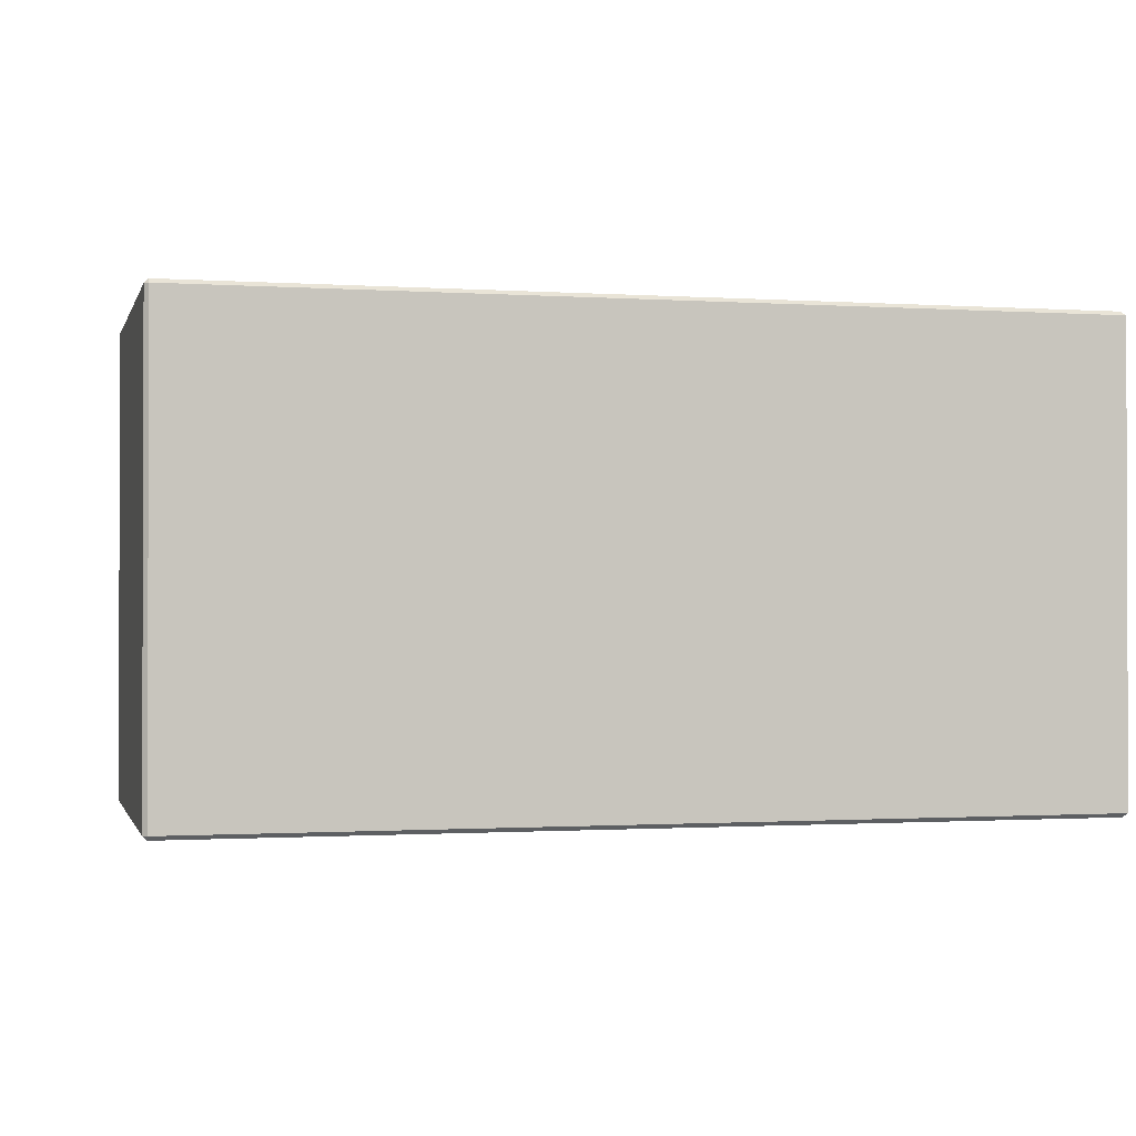
<metadata>
{"format":"obj","ext":"obj","renderer":"f3d","projection":"perspective","resolution":1024,"background":"white","views":[{"elev":-1.0,"azim":166.0,"up":"+Y"}]}
</metadata>
<code>
g Object__0
v -0.1942 -0.2408 0.7098
v -0.1589 -0.2408 0.708
v -0.1242 -0.2408 0.7017
v -0.08783 -0.2408 0.6902
v 0.4646 -0.245 0.004243
v -0.4688 -0.2408 0
v -0.4612 -0.2408 0.447
v -0.459 -0.2408 0.4809
v -0.4526 -0.2408 0.5143
v -0.4416 -0.2408 0.5467
v -0.4233 -0.2408 0.5825
v -0.4071 -0.2408 0.6058
v -0.3841 -0.2408 0.6316
v -0.3578 -0.2408 0.6543
v -0.3287 -0.2408 0.6735
v -0.2972 -0.2408 0.6889
v -0.2639 -0.2408 0.7002
v -0.2234 -0.2408 0.708
v -0.1942 0.2408 0.7098
v -0.1589 0.2408 0.708
v -0.1242 0.2408 0.7017
v 0.4646 0.245 0.004243
v -0.4688 0.2408 0
v -0.4612 0.2408 0.447
v -0.459 0.2408 0.4809
v -0.4526 0.2408 0.5143
v -0.4416 0.2408 0.5467
v -0.4233 0.2408 0.5825
v -0.4071 0.2408 0.6058
v -0.3841 0.2408 0.6316
v -0.3578 0.2408 0.6543
v -0.3287 0.2408 0.6735
v -0.2972 0.2408 0.6889
v -0.2639 0.2408 0.7002
v -0.2234 0.2408 0.708
v -0.2234 -0.1992 0.708
v -0.1942 -0.1992 0.7098
v -0.1597 -0.195 0.708
v -0.1242 -0.1992 0.7017
v -0.4688 -0.195 0
v -0.4612 -0.195 0.447
v -0.4591 -0.195 0.4802
v -0.4526 -0.1992 0.5143
v -0.4419 -0.195 0.5459
v -0.4264 -0.1992 0.5773
v -0.4075 -0.195 0.6052
v -0.3841 -0.1992 0.6316
v -0.3584 -0.195 0.6538
v -0.3287 -0.1992 0.6735
v -0.2979 -0.195 0.6886
v -0.2639 -0.1992 0.7002
v -0.1942 0.1992 0.7098
v -0.2234 0.1992 0.708
v -0.153 0.1992 0.7072
v -0.1242 0.1992 0.7017
v -0.4688 0.195 0
v -0.461 0.195 0.453
v -0.4582 0.1992 0.4869
v -0.4526 0.1992 0.5143
v -0.4392 0.1992 0.5522
v -0.4229 0.195 0.5831
v -0.4033 0.1992 0.6105
v -0.3841 0.1992 0.6316
v -0.353 0.1992 0.6579
v -0.3287 0.1992 0.6735
v -0.2916 0.1992 0.6911
v -0.2639 0.1992 0.7002
v -0.218 -0.195 0.6424
v -0.218 0.195 0.6424
v -0.1912 0.195 0.6441
v -0.1912 -0.195 0.6441
v -0.1378 -0.195 0.6374
v -0.1641 -0.195 0.6424
v -0.1641 0.195 0.6424
v -0.1378 0.195 0.6374
v -0.3936 -0.195 0.4748
v -0.3936 0.195 0.4748
v -0.3884 0.195 0.4998
v -0.3884 -0.195 0.4998
v -0.3539 -0.195 0.5671
v -0.3539 0.195 0.5671
v -0.3363 0.195 0.5864
v -0.3363 -0.195 0.5864
v -0.3164 -0.195 0.6033
v -0.3164 0.195 0.6033
v -0.2941 0.195 0.6176
v -0.2941 -0.195 0.6176
v -0.27 -0.195 0.629
v -0.27 0.195 0.629
v -0.2446 0.195 0.6373
v -0.2446 -0.195 0.6373
v -0.2178 0.125 0.6382
v -0.187 0.125 0.6444
v -0.1568 0.125 0.7033
v -0.1866 0.125 0.7097
v -0.1336 0.125 0.6366
v -0.1649 0.125 0.6382
v -0.117 0.125 0.6997
v 0.4688 0.125 0.39
v -0.4688 0.125 0
v -0.461 0.125 0.453
v -0.4544 0.125 0.483
v -0.3894 0.125 0.4739
v -0.3876 0.125 0.504
v -0.4504 0.125 0.5216
v -0.4365 0.125 0.5471
v -0.4225 0.125 0.5836
v -0.402 0.125 0.6052
v -0.3507 0.125 0.5643
v -0.3335 0.125 0.5896
v -0.3786 0.125 0.6368
v -0.3531 0.125 0.6524
v -0.3141 0.125 0.5997
v -0.2906 0.125 0.6199
v -0.3221 0.125 0.6771
v -0.2931 0.125 0.6859
v -0.2687 0.125 0.625
v -0.2406 0.125 0.6386
v -0.2566 0.125 0.702
v -0.2261 0.125 0.7032
v 0.03309 0.125 0.6241
v 0.4219 0.125 0.4152
v -0.2178 -0.135 0.6382
v -0.187 -0.135 0.6444
v -0.1866 -0.135 0.7097
v -0.1568 -0.135 0.7033
v -0.1649 -0.135 0.6382
v -0.1336 -0.135 0.6366
v -0.117 -0.135 0.6997
v 0.4688 -0.135 0.39
v -0.4688 -0.135 0
v -0.461 -0.135 0.453
v -0.4544 -0.135 0.483
v -0.3894 -0.135 0.4739
v -0.3876 -0.135 0.504
v -0.4504 -0.135 0.5216
v -0.4365 -0.135 0.5471
v -0.4225 -0.135 0.5836
v -0.402 -0.135 0.6052
v -0.3507 -0.135 0.5643
v -0.3335 -0.135 0.5896
v -0.3786 -0.135 0.6368
v -0.3531 -0.135 0.6524
v -0.3141 -0.135 0.5997
v -0.2906 -0.135 0.6199
v -0.3221 -0.135 0.6771
v -0.2931 -0.135 0.6859
v -0.2687 -0.135 0.625
v -0.2406 -0.135 0.6386
v -0.2566 -0.135 0.702
v -0.2261 -0.135 0.7032
v 0.4146 -0.135 0.4191
v 0.03309 0.1208 0.6366
v 0.4146 0.1208 0.6366
v 0.4146 -0.1308 0.6366
v 0.03309 -0.1308 0.6366
v 0.4188 -0.1242 0.4284
v 0.4188 -0.1242 0.6259
v 0.4188 0.1142 0.6259
v 0.4157 0.1058 0.4335
v 0.1488 -0.1158 0.5756
v 0.1488 -0.1158 0.6172
v 0.1488 0.1058 0.6172
v 0.1488 0.1058 0.5756
v -0.3844 0.125 0.5167
v -0.3669 0.125 0.5413
v -0.3685 -0.135 0.5471
v -0.3786 -0.135 0.5184
v -0.3669 0.1908 0.5413
v -0.3786 0.1908 0.5184
v -0.3786 -0.1908 0.5184
v -0.3669 -0.1908 0.5413
v 0.02682 -0.245 0.6227
v 0.02682 0.245 0.6227
v -0.08783 0.2408 0.6902
v 0.4688 -0.2408 0.39
v 0.4688 0.2408 0.39
v -0.1882 -0.2408 0.7098
v -0.1912 -0.245 0.7058
v -0.153 -0.2408 0.7072
v -0.1564 -0.245 0.7036
v -0.1184 -0.2408 0.7002
v -0.1223 -0.245 0.697
v -0.08951 -0.245 0.6863
v -0.08783 -0.2408 0.6902
v 0.4688 -0.2408 0.004243
v 0.4646 -0.2408 0
v -0.4645 -0.245 0.004243
v -0.4688 -0.2408 0
v -0.461 -0.2408 0.453
v -0.4569 -0.245 0.4498
v -0.4582 -0.2408 0.4869
v -0.4547 -0.245 0.4834
v -0.451 -0.2408 0.5201
v -0.4479 -0.245 0.5162
v -0.4392 -0.2408 0.5522
v -0.4367 -0.245 0.5478
v -0.4214 -0.245 0.5778
v -0.4264 -0.2408 0.5773
v -0.4033 -0.2408 0.6105
v -0.402 -0.245 0.6056
v -0.3798 -0.2408 0.6358
v -0.3791 -0.245 0.6308
v -0.353 -0.2408 0.6579
v -0.353 -0.245 0.6529
v -0.3234 -0.2408 0.6765
v -0.3241 -0.245 0.6715
v -0.2916 -0.2408 0.6911
v -0.2929 -0.245 0.6863
v -0.2581 -0.2408 0.7017
v -0.26 -0.245 0.697
v -0.2259 -0.245 0.7036
v -0.2293 -0.2408 0.7072
v -0.1912 0.245 0.7058
v -0.1882 0.2408 0.7098
v -0.1564 0.245 0.7036
v -0.153 0.2408 0.7072
v -0.1223 0.245 0.697
v -0.1184 0.2408 0.7002
v 0.4646 0.2408 0
v 0.4688 0.2408 0.004243
v -0.4645 0.245 0.004243
v -0.4688 0.2408 0
v -0.4569 0.245 0.4498
v -0.461 0.2408 0.453
v -0.4547 0.245 0.4834
v -0.4582 0.2408 0.4869
v -0.4479 0.245 0.5162
v -0.451 0.2408 0.5201
v -0.4367 0.245 0.5478
v -0.4392 0.2408 0.5522
v -0.4264 0.2408 0.5773
v -0.4214 0.245 0.5778
v -0.402 0.245 0.6056
v -0.4033 0.2408 0.6105
v -0.3791 0.245 0.6308
v -0.3798 0.2408 0.6358
v -0.353 0.245 0.6529
v -0.353 0.2408 0.6579
v -0.3241 0.245 0.6715
v -0.3234 0.2408 0.6765
v -0.2929 0.245 0.6863
v -0.2916 0.2408 0.6911
v -0.26 0.245 0.697
v -0.2581 0.2408 0.7017
v -0.2293 0.2408 0.7072
v -0.2259 0.245 0.7036
v -0.2301 -0.195 0.7071
v -0.2261 -0.1908 0.7032
v -0.2219 -0.195 0.7038
v -0.1951 -0.195 0.7055
v -0.1909 -0.1908 0.7055
v -0.1874 -0.195 0.7098
v -0.1568 -0.1908 0.7033
v -0.1525 -0.195 0.7028
v -0.153 -0.1992 0.7072
v -0.1262 -0.195 0.6978
v -0.1221 -0.1908 0.6967
v -0.1177 -0.195 0.7
v -0.461 -0.195 0.453
v -0.4544 -0.1908 0.483
v -0.4538 -0.195 0.4872
v -0.4582 -0.1992 0.4869
v -0.4487 -0.195 0.5123
v -0.4475 -0.1908 0.5164
v -0.4507 -0.195 0.5209
v -0.4365 -0.1908 0.5471
v -0.435 -0.195 0.5511
v -0.4392 -0.1992 0.5522
v -0.4232 -0.195 0.5741
v -0.4212 -0.1908 0.5778
v -0.4229 -0.195 0.5831
v -0.402 -0.1908 0.6052
v -0.3994 -0.195 0.6086
v -0.4033 -0.1992 0.6105
v -0.3818 -0.195 0.6279
v -0.3787 -0.1908 0.6308
v -0.3792 -0.195 0.6363
v -0.3531 -0.1908 0.6524
v -0.3497 -0.195 0.655
v -0.353 -0.1992 0.6579
v -0.3274 -0.195 0.6693
v -0.3237 -0.1908 0.6713
v -0.3227 -0.195 0.6768
v -0.2931 -0.1908 0.6859
v -0.2891 -0.195 0.6875
v -0.2916 -0.1992 0.6911
v -0.2638 -0.195 0.6958
v -0.2596 -0.1908 0.6968
v -0.2573 -0.195 0.7018
v -0.1874 0.195 0.7098
v -0.1909 0.1908 0.7055
v -0.1951 0.195 0.7055
v -0.2219 0.195 0.7038
v -0.2261 0.1908 0.7032
v -0.2301 0.195 0.7071
v -0.1525 0.195 0.7028
v -0.1568 0.1908 0.7033
v -0.1597 0.195 0.708
v -0.1177 0.195 0.7
v -0.1221 0.1908 0.6967
v -0.1262 0.195 0.6978
v -0.4612 0.195 0.447
v -0.4538 0.195 0.4872
v -0.4544 0.1908 0.483
v -0.4591 0.195 0.4802
v -0.4507 0.195 0.5209
v -0.4475 0.1908 0.5164
v -0.4487 0.195 0.5123
v -0.435 0.195 0.5511
v -0.4365 0.1908 0.5471
v -0.4419 0.195 0.5459
v -0.4212 0.1908 0.5778
v -0.4232 0.195 0.5741
v -0.4264 0.1992 0.5773
v -0.3994 0.195 0.6086
v -0.402 0.1908 0.6052
v -0.4075 0.195 0.6052
v -0.3792 0.195 0.6363
v -0.3787 0.1908 0.6308
v -0.3818 0.195 0.6279
v -0.3497 0.195 0.655
v -0.3531 0.1908 0.6524
v -0.3584 0.195 0.6538
v -0.3227 0.195 0.6768
v -0.3237 0.1908 0.6713
v -0.3274 0.195 0.6693
v -0.2891 0.195 0.6875
v -0.2931 0.1908 0.6859
v -0.2979 0.195 0.6886
v -0.2573 0.195 0.7018
v -0.2596 0.1908 0.6968
v -0.2638 0.195 0.6958
v -0.2223 -0.1908 0.6421
v -0.2178 -0.1908 0.6382
v -0.2178 0.1908 0.6382
v -0.2223 0.1908 0.6421
v -0.187 0.1908 0.6444
v -0.191 0.1908 0.6399
v -0.191 -0.1908 0.6399
v -0.187 -0.1908 0.6444
v -0.1386 -0.1908 0.6332
v -0.1336 -0.1908 0.6366
v -0.1683 -0.1908 0.6432
v -0.1649 -0.1908 0.6382
v -0.1649 0.1908 0.6382
v -0.1683 0.1908 0.6432
v -0.1336 0.1908 0.6366
v -0.1386 0.1908 0.6332
v -0.3944 -0.1908 0.4706
v -0.3894 -0.1908 0.4739
v -0.3894 0.1908 0.4739
v -0.3944 0.1908 0.4706
v -0.3876 0.1908 0.504
v -0.3843 0.1908 0.499
v -0.3843 -0.1908 0.499
v -0.3876 -0.1908 0.504
v -0.3567 -0.1908 0.564
v -0.3507 -0.1908 0.5643
v -0.3507 0.1908 0.5643
v -0.3567 0.1908 0.564
v -0.3335 0.1908 0.5896
v -0.3332 0.1908 0.5836
v -0.3332 -0.1908 0.5836
v -0.3335 -0.1908 0.5896
v -0.3199 -0.1908 0.601
v -0.3141 -0.1908 0.5997
v -0.3141 0.1908 0.5997
v -0.3199 0.1908 0.601
v -0.2906 0.1908 0.6199
v -0.2918 0.1908 0.614
v -0.2918 -0.1908 0.614
v -0.2906 -0.1908 0.6199
v -0.274 -0.1908 0.6277
v -0.2687 -0.1908 0.625
v -0.2687 0.1908 0.625
v -0.274 0.1908 0.6277
v -0.2406 0.1908 0.6386
v -0.2433 0.1908 0.6333
v -0.2433 -0.1908 0.6333
v -0.2406 -0.1908 0.6386
v -0.2223 0.125 0.6421
v -0.191 0.125 0.6399
v -0.1604 0.125 0.7081
v -0.1909 0.125 0.7055
v -0.1386 0.125 0.6332
v -0.1683 0.125 0.6432
v -0.1221 0.125 0.6967
v -0.4612 0.125 0.447
v -0.4592 0.125 0.4794
v -0.3944 0.125 0.4706
v -0.3843 0.125 0.499
v -0.4475 0.125 0.5164
v -0.4422 0.125 0.5451
v -0.4212 0.125 0.5778
v -0.408 0.125 0.6045
v -0.3567 0.125 0.564
v -0.3332 0.125 0.5836
v -0.3787 0.125 0.6308
v -0.359 0.125 0.6533
v -0.3199 0.125 0.601
v -0.2918 0.125 0.614
v -0.3237 0.125 0.6713
v -0.2986 0.125 0.6883
v -0.274 0.125 0.6277
v -0.2433 0.125 0.6333
v -0.2596 0.125 0.6968
v -0.2309 0.125 0.7069
v 0.4188 0.1208 0.4204
v 0.4146 0.125 0.4191
v -0.2223 -0.135 0.6421
v -0.191 -0.135 0.6399
v -0.1909 -0.135 0.7055
v -0.1604 -0.135 0.7081
v -0.1683 -0.135 0.6432
v -0.1386 -0.135 0.6332
v -0.1221 -0.135 0.6967
v -0.4612 -0.135 0.447
v -0.4592 -0.135 0.4794
v -0.3944 -0.135 0.4706
v -0.3843 -0.135 0.499
v -0.4475 -0.135 0.5164
v -0.4422 -0.135 0.5451
v -0.4212 -0.135 0.5778
v -0.408 -0.135 0.6045
v -0.3567 -0.135 0.564
v -0.3332 -0.135 0.5836
v -0.3787 -0.135 0.6308
v -0.359 -0.135 0.6533
v -0.3199 -0.135 0.601
v -0.2918 -0.135 0.614
v -0.3237 -0.135 0.6713
v -0.2986 -0.135 0.6883
v -0.274 -0.135 0.6277
v -0.2433 -0.135 0.6333
v -0.2596 -0.135 0.6968
v -0.2309 -0.135 0.7069
v 0.03309 -0.135 0.6241
v 0.4188 -0.1308 0.4204
v 0.4219 -0.135 0.4152
v 0.03309 0.125 0.6324
v 0.4146 0.125 0.6324
v 0.4188 0.1208 0.6324
v 0.4188 -0.1308 0.6324
v 0.4146 -0.135 0.6324
v 0.03309 -0.135 0.6324
v 0.4146 -0.12 0.4388
v 0.4157 -0.1158 0.4335
v 0.4146 -0.1158 0.6216
v 0.4146 -0.12 0.6174
v 0.4146 0.11 0.6174
v 0.4146 0.1058 0.6216
v 0.4146 0.11 0.4388
v 0.4188 0.1142 0.4284
v 0.152 -0.1158 0.5705
v 0.1531 -0.12 0.5747
v 0.1531 -0.12 0.6172
v 0.1531 -0.1158 0.6214
v 0.1531 0.1058 0.6214
v 0.1531 0.11 0.6172
v 0.1531 0.11 0.5747
v 0.152 0.1058 0.5705
v -0.3786 0.125 0.5184
v -0.3685 0.125 0.5471
v -0.3669 -0.135 0.5413
v -0.3844 -0.135 0.5167
v -0.3706 0.195 0.5434
v -0.3685 0.1908 0.5471
v -0.3844 0.1908 0.5167
v -0.3823 0.195 0.5204
v -0.3823 -0.195 0.5204
v -0.3844 -0.1908 0.5167
v -0.3685 -0.1908 0.5471
v -0.3706 -0.195 0.5434
v 0.02885 -0.2408 0.6264
v 0.02885 0.2408 0.6264
v -0.08951 0.245 0.6863
v -0.08783 0.2408 0.6902
v 0.4646 -0.245 0.3875
v 0.4688 -0.2408 0.39
v 0.4646 0.245 0.3875
v 0.4688 0.2408 0.39
v -0.08519 0.125 0.6888
v -0.08519 -0.135 0.6888
v 0.02366 0.125 0.6292
v 0.02366 -0.135 0.6292
f 1 37 36 18
f 2 38 253 178
f 3 39 256 180
f 185 484 259 182
f 7 41 40 6
f 8 42 260 190
f 9 43 263 192
f 10 44 266 194
f 12 46 272 11
f 13 47 275 200
f 14 48 278 202
f 15 49 281 204
f 16 50 284 206
f 17 51 287 208
f 213 248 290 210
f 35 53 52 19
f 215 291 299 20
f 217 54 55 21
f 219 300 483 175
f 223 56 303 24
f 225 57 306 25
f 227 58 59 26
f 229 307 312 27
f 28 61 318 29
f 235 62 63 30
f 237 319 324 31
f 239 64 65 32
f 241 325 330 33
f 243 66 67 34
f 245 331 296 246
f 250 251 71 68
f 70 293 294 69
f 73 255 257 72
f 302 297 74 75
f 262 264 79 76
f 78 309 304 77
f 274 276 83 80
f 82 321 316 81
f 280 282 87 84
f 86 327 322 85
f 286 288 91 88
f 90 333 328 89
f 336 92 383 339
f 95 384 299 291
f 97 386 349 346
f 98 483 300
f 56 100 389 303
f 57 101 390 306
f 352 103 392 355
f 307 105 394 312
f 61 107 396 318
f 360 109 398 363
f 319 111 400 324
f 368 113 402 371
f 325 115 404 330
f 376 117 406 379
f 331 119 408 296
f 120 382 337 295
f 338 93 385 292
f 348 96 388 301
f 94 387 347 298
f 102 391 353 305
f 354 104 393 308
f 108 397 361 317
f 362 110 399 320
f 112 401 369 323
f 370 114 403 326
f 116 405 377 329
f 378 118 407 332
f 92 123 412 383
f 340 412 123 335
f 95 125 414 384
f 38 414 125 253
f 97 127 416 386
f 342 416 127 345
f 98 129 484 483
f 484 129 259
f 100 131 418 389
f 41 418 131 40
f 101 132 419 390
f 42 419 132 260
f 103 134 421 392
f 356 421 134 351
f 105 136 423 394
f 44 423 136 266
f 107 138 425 396
f 46 425 138 272
f 109 140 427 398
f 364 427 140 359
f 111 142 429 400
f 48 429 142 278
f 113 144 431 402
f 372 431 144 367
f 115 146 433 404
f 50 433 146 284
f 117 148 435 406
f 380 435 148 375
f 119 150 437 408
f 248 437 150 290
f 120 151 411 382
f 334 411 151 249
f 93 124 413 385
f 252 413 124 341
f 96 128 417 388
f 258 417 128 343
f 94 126 415 387
f 344 415 126 254
f 102 133 420 391
f 350 420 133 261
f 104 135 422 393
f 265 422 135 357
f 108 139 426 397
f 358 426 139 273
f 110 141 428 399
f 277 428 141 365
f 112 143 430 401
f 366 430 143 279
f 114 145 432 403
f 283 432 145 373
f 116 147 434 405
f 374 434 147 285
f 118 149 436 407
f 289 436 149 381
f 484 486 485 483
f 156 155 154 153
f 122 440 130 99
f 121 441 442 410
f 164 163 162 161
f 445 446 438 152
f 409 454 157 439
f 157 158 444 439
f 159 443 444 158
f 443 159 454 409
f 160 462 455 448
f 456 457 450 447
f 458 459 452 449
f 451 460 461 453
f 173 184 183 181 179 212 211\
f 222 224 226 228 230 233 234\
f 168 465 166 463
f 170 463 166 169
f 172 465 168 171
f 231 60 315 232
f 199 45 269 196
f 424 395 464 167
f 165 106 137 466
f 395 313 468 464
f 469 311 106 165
f 467 314 310 470
f 466 137 267 472
f 271 424 167 473
f 268 270 474 471
f 23 220 187 189
f 221 482 176 186
f 476 478 483 485
f 99 177 476 485
f 486 484 4 475
f 475 480 130 486
f 1 18 212 179
f 178 253 37 1
f 179 181 2 178
f 180 256 38 2
f 181 183 3 180
f 182 259 39 3
f 183 184 185 182
f 184 173 475 4
f 5 188 189 187
f 186 176 479 5
f 187 220 221 186
f 188 191 7 6
f 190 260 41 7
f 191 193 8 190
f 192 263 42 8
f 193 195 9 192
f 194 266 43 9
f 195 197 10 194
f 196 269 44 10
f 197 198 199 196
f 11 272 45 199
f 198 201 12 11
f 200 275 46 12
f 201 203 13 200
f 202 278 47 13
f 203 205 14 202
f 204 281 48 14
f 205 207 15 204
f 206 284 49 15
f 207 209 16 206
f 208 287 50 16
f 209 211 17 208
f 210 290 51 17
f 211 212 213 210
f 18 36 248 213
f 19 52 291 215
f 214 247 35 19
f 215 20 216 214
f 20 299 54 217
f 217 21 218 216
f 21 55 300 219
f 219 175 477 218
f 22 481 482 221
f 220 23 222 22
f 223 24 224 222
f 24 303 57 225
f 225 25 226 224
f 25 306 58 227
f 227 26 228 226
f 26 59 307 229
f 229 27 230 228
f 27 312 60 231
f 231 232 233 230
f 28 29 234 233
f 232 315 61 28
f 29 318 62 235
f 235 30 236 234
f 30 63 319 237
f 237 31 238 236
f 31 324 64 239
f 239 32 240 238
f 32 65 325 241
f 241 33 242 240
f 33 330 66 243
f 243 34 244 242
f 34 67 331 245
f 245 246 247 244
f 246 296 53 35
f 36 37 251 250
f 249 151 437 248
f 250 68 334 249
f 252 341 71 251
f 253 125 413 252
f 254 126 414 38
f 255 73 344 254
f 256 39 257 255
f 258 343 72 257
f 259 129 417 258
f 260 132 418 41
f 261 133 419 42
f 262 76 350 261
f 263 43 264 262
f 265 357 79 264
f 266 136 422 265
f 267 137 423 44
f 268 471 472 267
f 269 45 270 268
f 271 473 474 270
f 272 138 424 271
f 273 139 425 46
f 274 80 358 273
f 275 47 276 274
f 277 365 83 276
f 278 142 428 277
f 279 143 429 48
f 280 84 366 279
f 281 49 282 280
f 283 373 87 282
f 284 146 432 283
f 285 147 433 50
f 286 88 374 285
f 287 51 288 286
f 289 381 91 288
f 290 150 436 289
f 52 53 294 293
f 292 385 95 291
f 293 70 338 292
f 295 337 69 294
f 296 408 120 295
f 297 302 55 54
f 298 347 74 297
f 299 384 94 298
f 301 388 98 300
f 302 75 348 301
f 303 389 101 57
f 304 309 59 58
f 305 353 77 304
f 306 390 102 305
f 308 393 105 307
f 309 78 354 308
f 310 314 315 60
f 311 469 470 310
f 312 394 106 311
f 313 395 107 61
f 314 467 468 313
f 316 321 63 62
f 317 361 81 316
f 318 396 108 317
f 320 399 111 319
f 321 82 362 320
f 322 327 65 64
f 323 369 85 322
f 324 400 112 323
f 326 403 115 325
f 327 86 370 326
f 328 333 67 66
f 329 377 89 328
f 330 404 116 329
f 332 407 119 331
f 333 90 378 332
f 68 71 340 335
f 335 123 411 334
f 336 339 70 69
f 337 382 92 336
f 339 383 93 338
f 341 124 412 340
f 342 345 73 72
f 343 128 416 342
f 345 127 415 344
f 346 349 75 74
f 347 387 97 346
f 349 386 96 348
f 76 79 356 351
f 351 134 420 350
f 352 355 78 77
f 353 391 103 352
f 355 392 104 354
f 357 135 421 356
f 80 83 364 359
f 359 140 426 358
f 360 363 82 81
f 361 397 109 360
f 363 398 110 362
f 365 141 427 364
f 84 87 372 367
f 367 144 430 366
f 368 371 86 85
f 369 401 113 368
f 371 402 114 370
f 373 145 431 372
f 88 91 380 375
f 375 148 434 374
f 376 379 90 89
f 377 405 117 376
f 379 406 118 378
f 381 149 435 380
f 382 411 123 92
f 383 412 124 93
f 384 414 126 94
f 385 413 125 95
f 386 416 128 96
f 387 415 127 97
f 388 417 129 98
f 389 418 132 101
f 390 419 133 102
f 391 420 134 103
f 392 421 135 104
f 393 422 136 105
f 394 423 137 106
f 395 424 138 107
f 396 425 139 108
f 397 426 140 109
f 398 427 141 110
f 399 428 142 111
f 400 429 143 112
f 401 430 144 113
f 402 431 145 114
f 403 432 146 115
f 404 433 147 116
f 405 434 148 117
f 406 435 149 118
f 407 436 150 119
f 408 437 151 120
f 409 439 440 122
f 410 442 443 409
f 439 444 445 152
f 153 154 442 441
f 485 486 156 153
f 154 155 444 443
f 155 156 446 445
f 157 454 160 448
f 447 450 158 157
f 448 455 456 447
f 449 452 159 158
f 450 457 458 449
f 451 453 454 159
f 452 459 460 451
f 453 461 462 160
f 161 162 457 456
f 455 462 164 161
f 162 163 459 458
f 163 164 461 460
f 165 466 168 463
f 463 170 469 165
f 166 465 167 464
f 464 468 169 166
f 465 172 473 167
f 466 472 171 168
f 467 470 170 169
f 471 474 172 171
f 173 479 480 475
f 174 477 478 476
f 476 177 481 174
f 179 178 1
f 181 180 2
f 183 182 3
f 185 184 4
f 187 186 5
f 189 188 6
f 191 190 7
f 193 192 8
f 195 194 9
f 197 196 10
f 199 198 11
f 201 200 12
f 203 202 13
f 205 204 14
f 207 206 15
f 209 208 16
f 211 210 17
f 213 212 18
f 215 214 19
f 217 216 20
f 219 218 21
f 221 220 22
f 223 222 23
f 225 224 24
f 227 226 25
f 229 228 26
f 231 230 27
f 233 232 28
f 235 234 29
f 237 236 30
f 239 238 31
f 241 240 32
f 243 242 33
f 245 244 34
f 247 246 35
f 250 249 248 36
f 253 252 251 37
f 256 255 254 38
f 259 258 257 39
f 263 262 261 42
f 266 265 264 43
f 269 268 267 44
f 272 271 270 45
f 275 274 273 46
f 278 277 276 47
f 281 280 279 48
f 284 283 282 49
f 287 286 285 50
f 290 289 288 51
f 293 292 291 52
f 296 295 294 53
f 299 298 297 54
f 302 301 300 55
f 306 305 304 58
f 309 308 307 59
f 312 311 310 60
f 315 314 313 61
f 318 317 316 62
f 321 320 319 63
f 324 323 322 64
f 327 326 325 65
f 330 329 328 66
f 333 332 331 67
f 335 334 68
f 337 336 69
f 339 338 70
f 341 340 71
f 343 342 72
f 345 344 73
f 347 346 74
f 349 348 75
f 351 350 76
f 353 352 77
f 355 354 78
f 357 356 79
f 359 358 80
f 361 360 81
f 363 362 82
f 365 364 83
f 367 366 84
f 369 368 85
f 371 370 86
f 373 372 87
f 375 374 88
f 377 376 89
f 379 378 90
f 381 380 91
f 485 441 121
f 410 409 122
f 446 486 438
f 440 439 152
f 441 485 153
f 443 442 154
f 445 444 155
f 486 446 156
f 448 447 157
f 450 449 158
f 452 451 159
f 454 453 160
f 456 455 161
f 458 457 162
f 460 459 163
f 462 461 164
f 468 467 169
f 470 469 170
f 472 471 171
f 474 473 172
f 478 477 175
f 480 479 176
f 482 481 177

</code>
